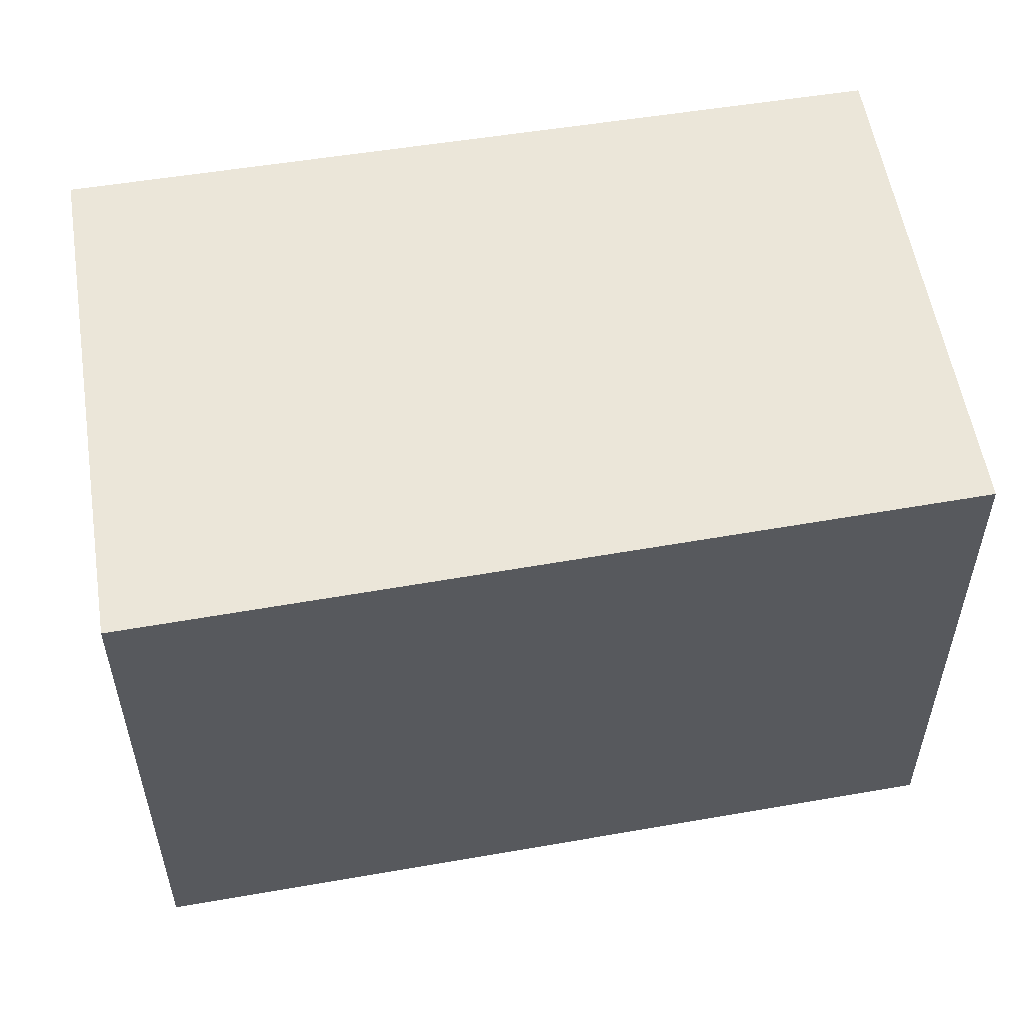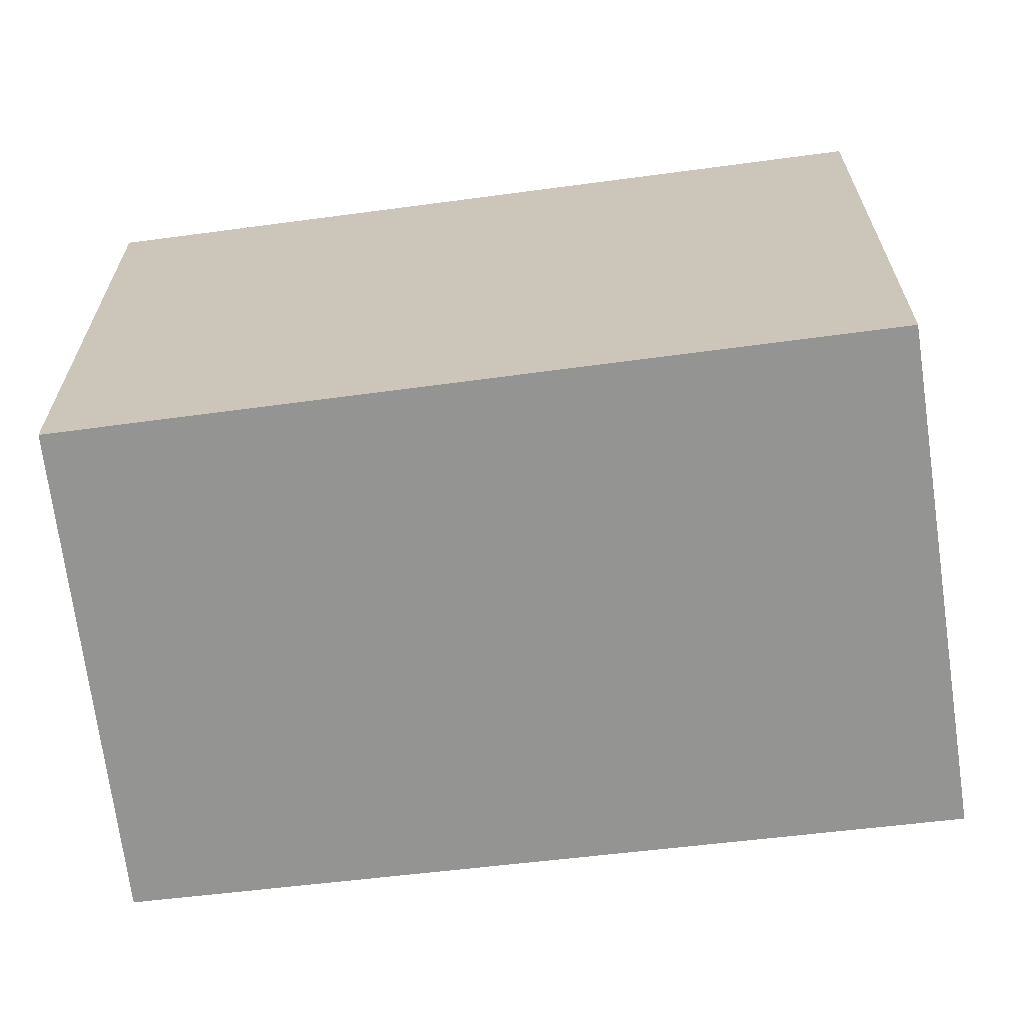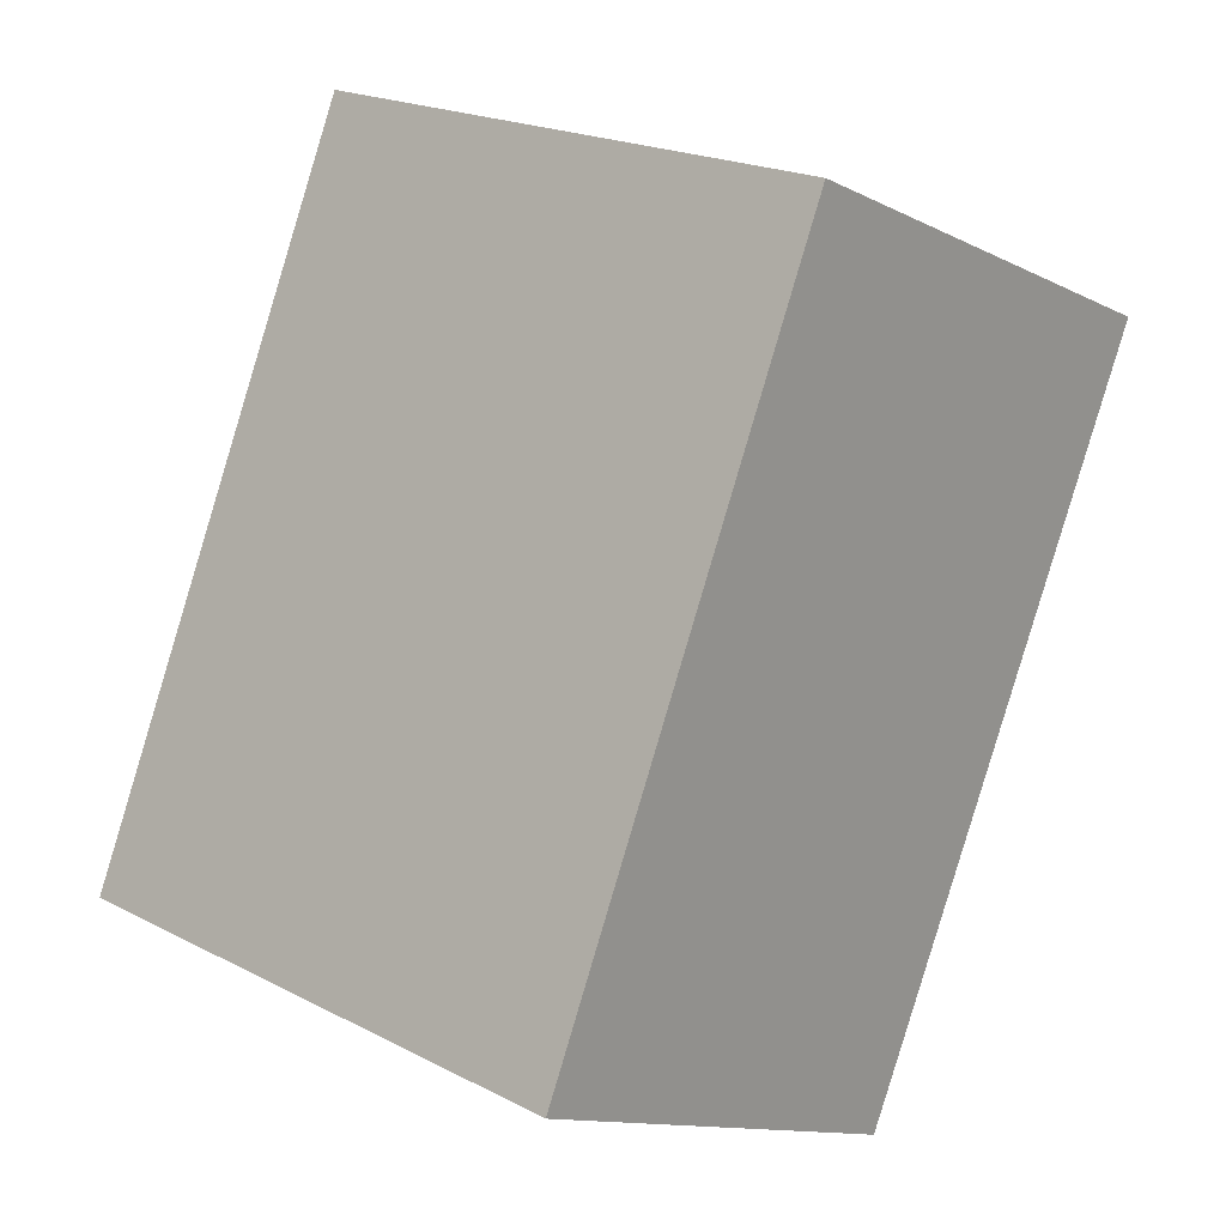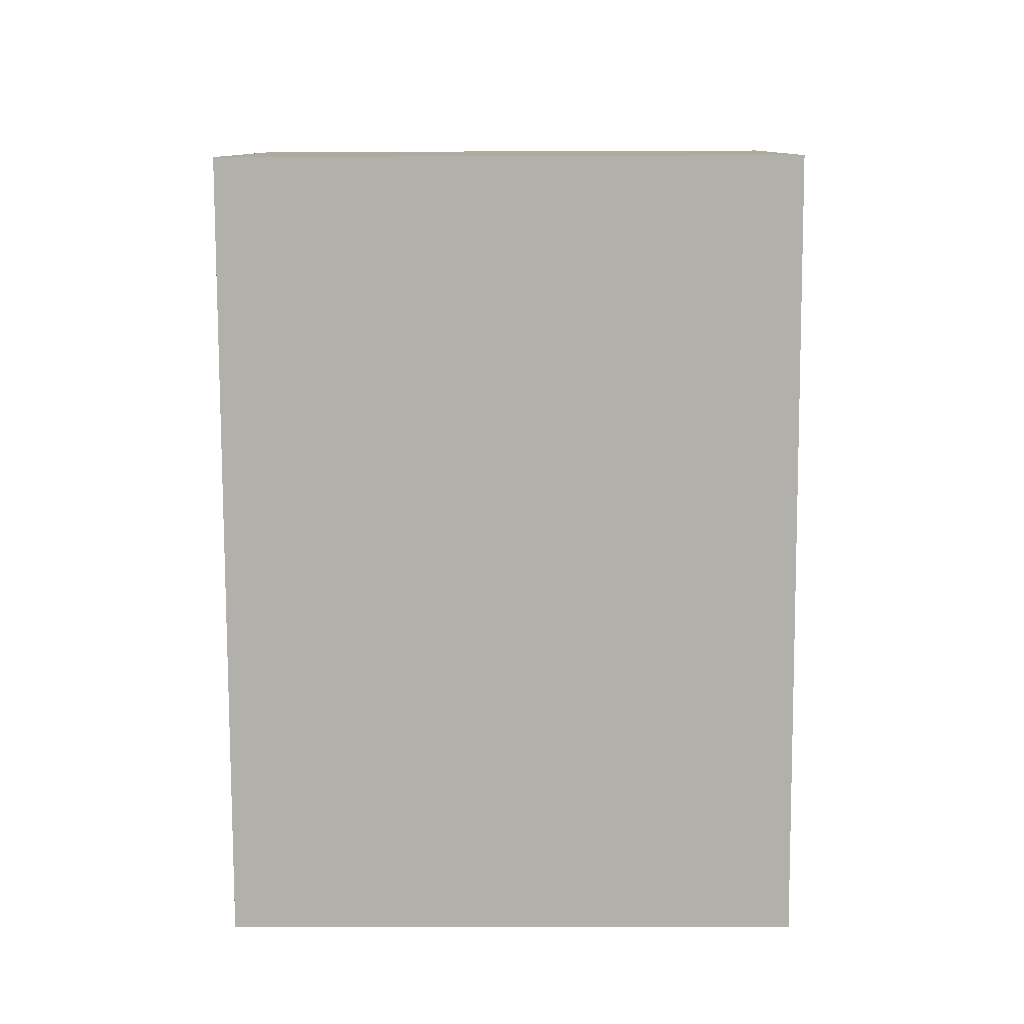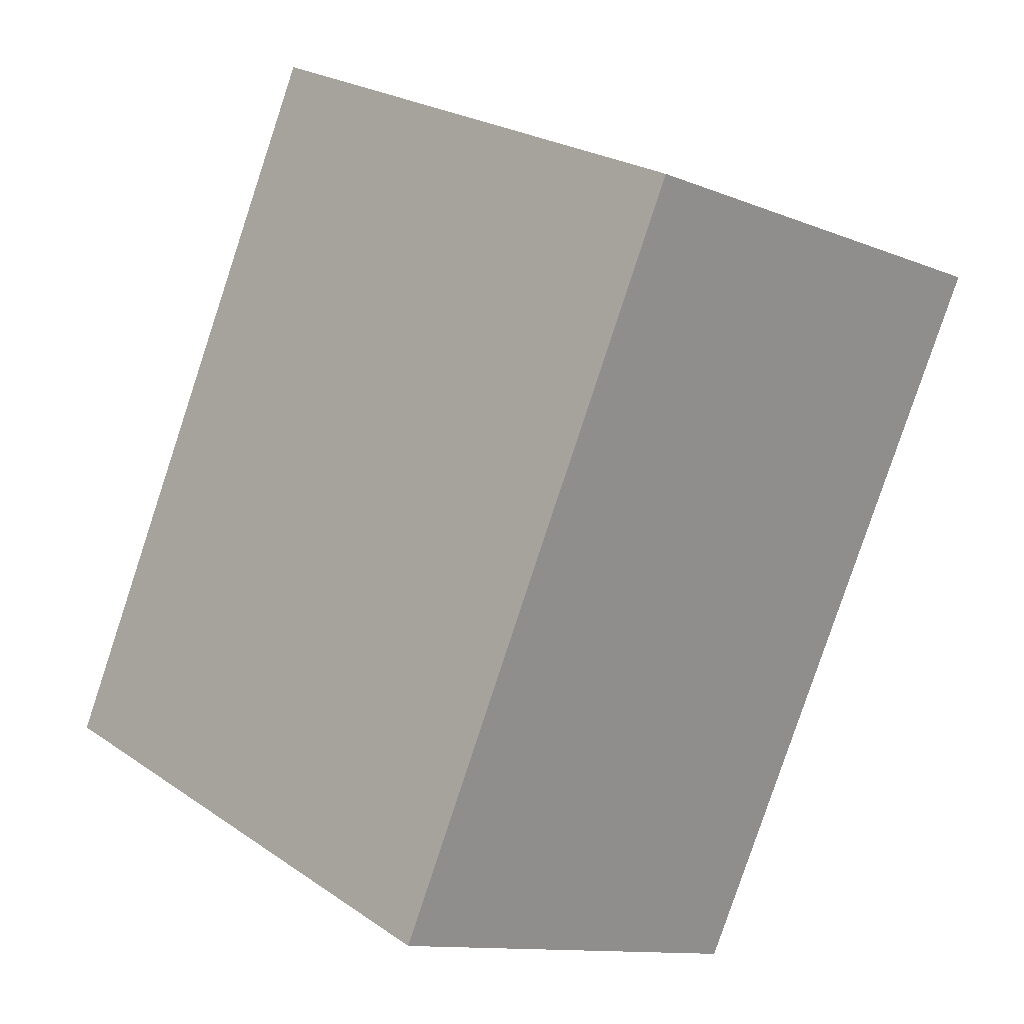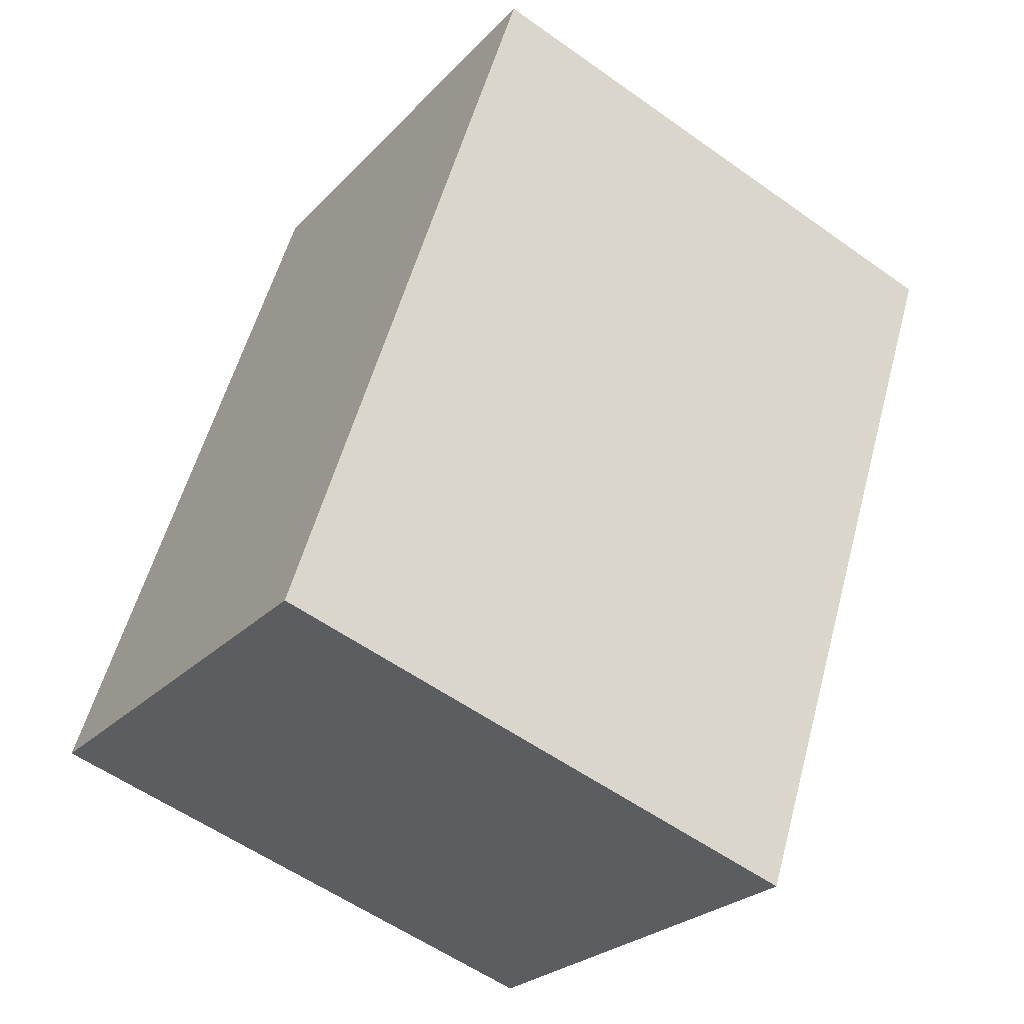
<metadata>
{"format":"obj","ext":"obj","renderer":"f3d","projection":"perspective","resolution":1024,"background":"white","views":[{"elev":57.4,"azim":105.3,"up":"+Y"},{"elev":-66.9,"azim":-57.7,"up":"+Y"},{"elev":20.7,"azim":-47.2,"up":"+Z"},{"elev":-14.3,"azim":90.5,"up":"+Z"},{"elev":23.9,"azim":-41.6,"up":"+Z"},{"elev":-56.4,"azim":53.3,"up":"+Z"}]}
</metadata>
<code>
v  0 2.958 1.811e-16
v  4.003 2.958 2.601
v  2.238 2.958 -1.075
v  1.668 2.958 3.624
v  4.003 -1.593e-16 2.601
v  2.238 6.582e-17 -1.075
v  0 0 0
v  1.668 -2.219e-16 3.624
g defaultobject
f 1 2 3
f 2 1 4
f 5 3 2
f 3 5 6
f 6 1 3
f 1 6 7
f 7 4 1
f 4 7 8
f 8 2 4
f 2 8 5
f 8 6 5
f 6 8 7

</code>
